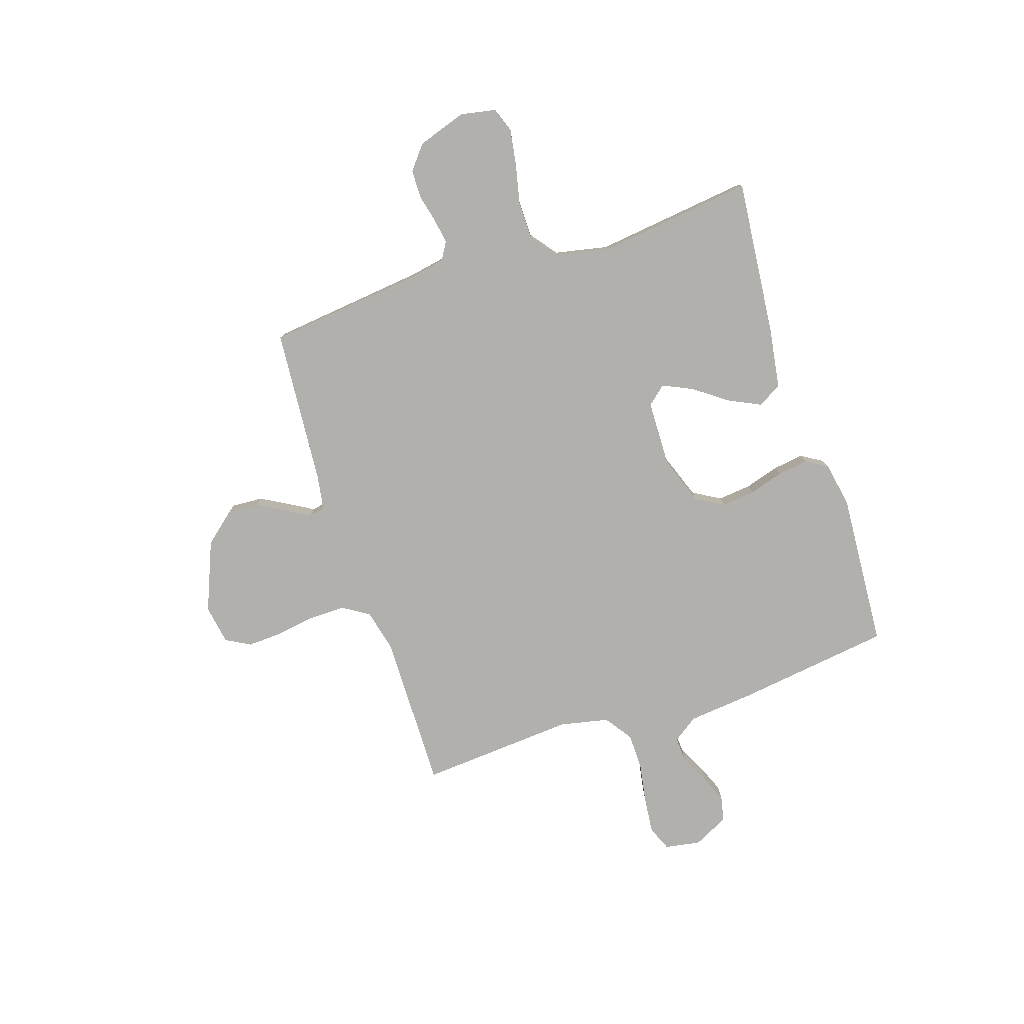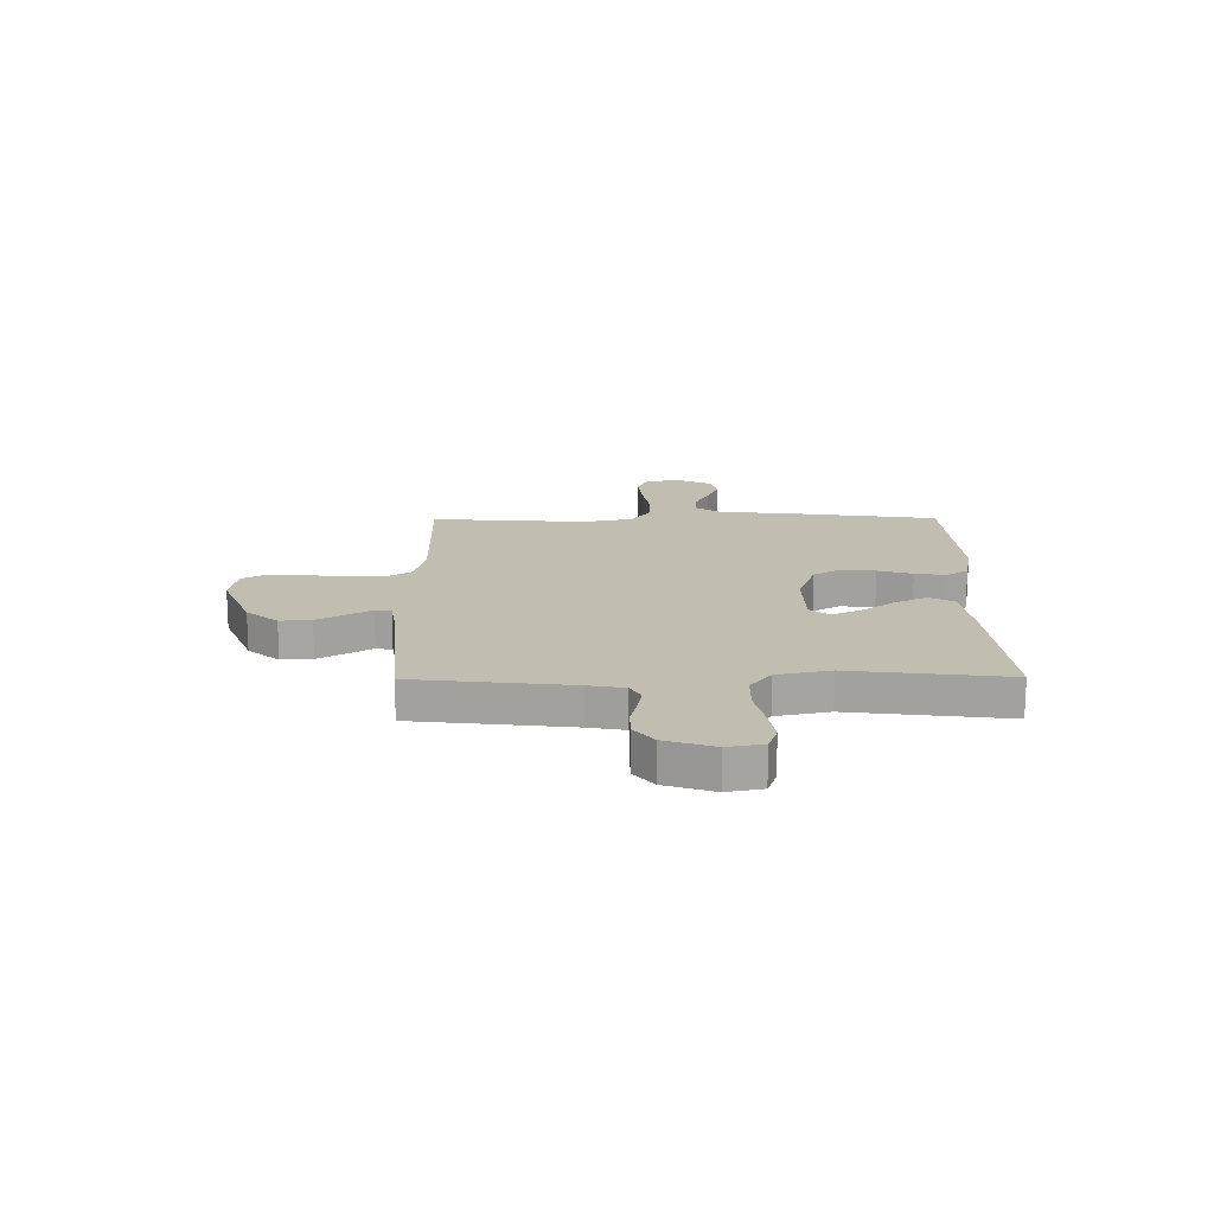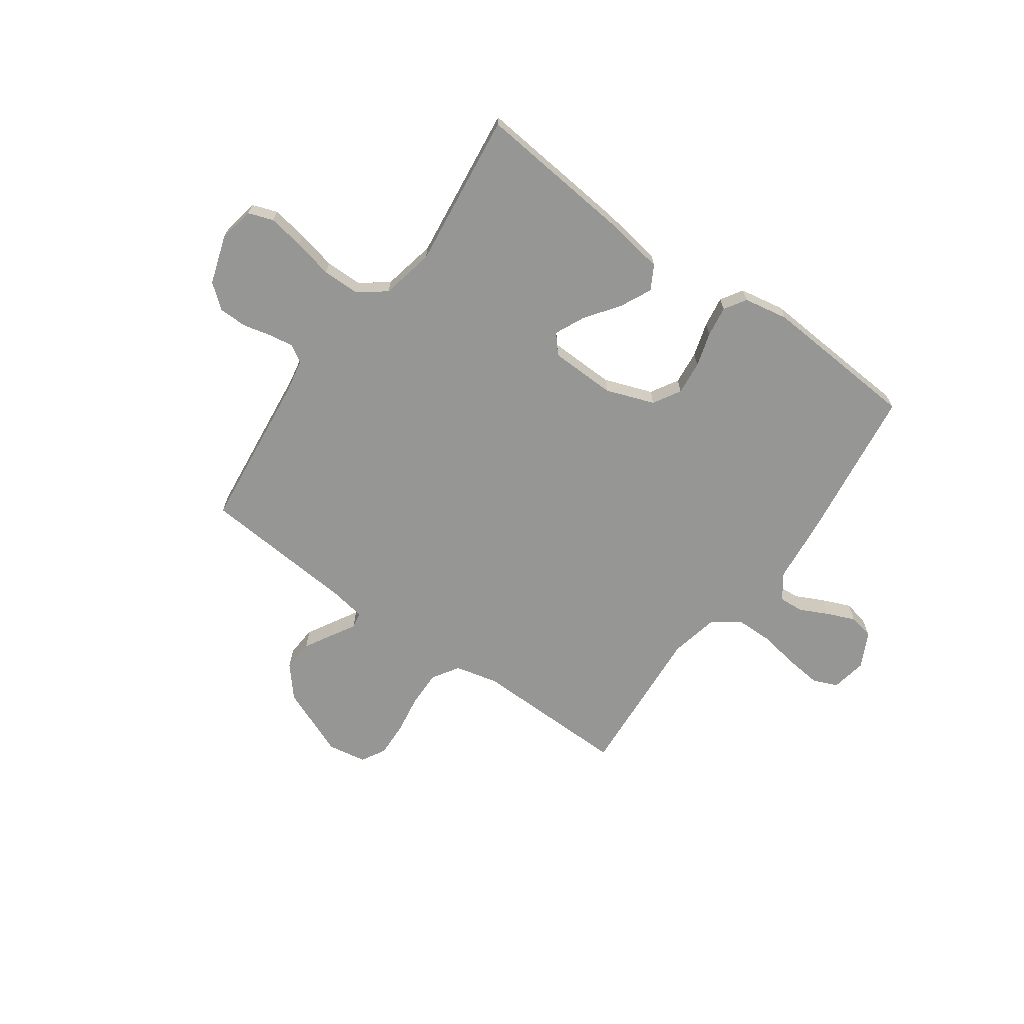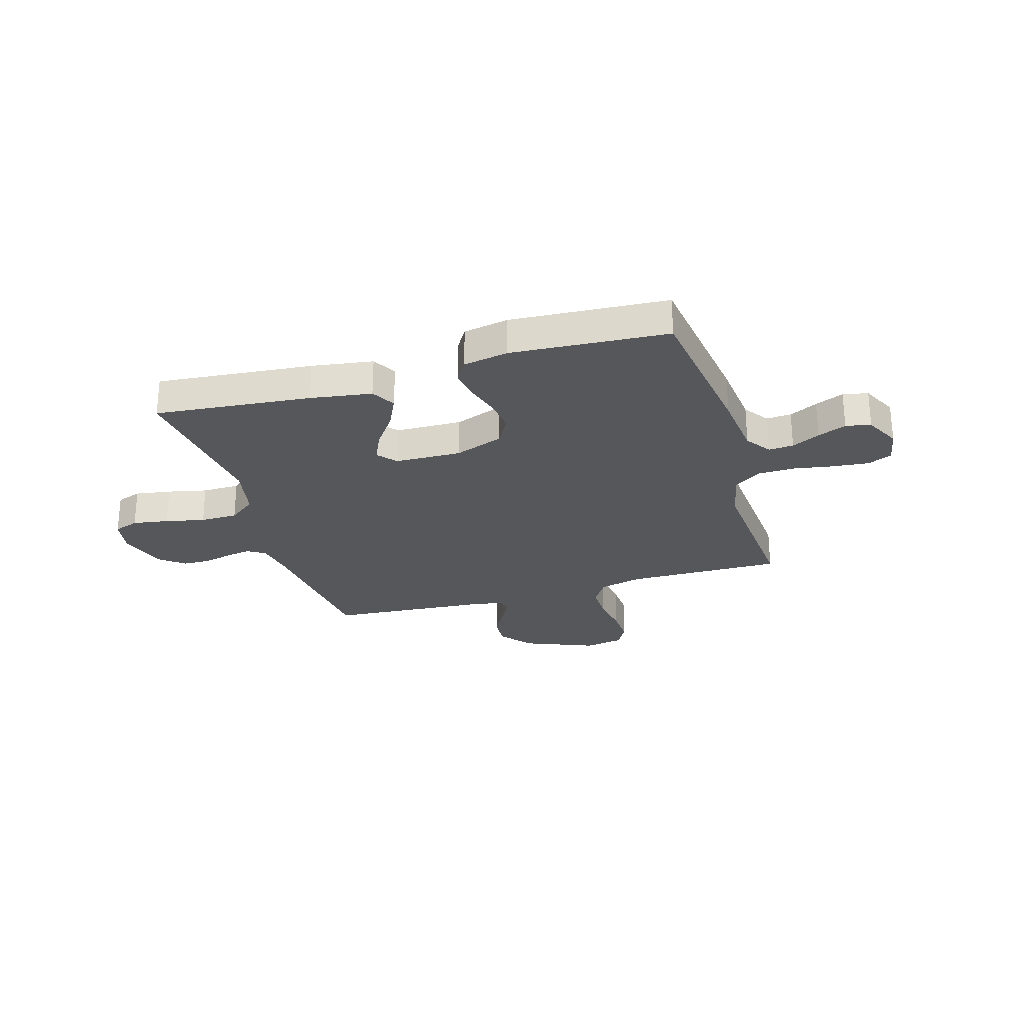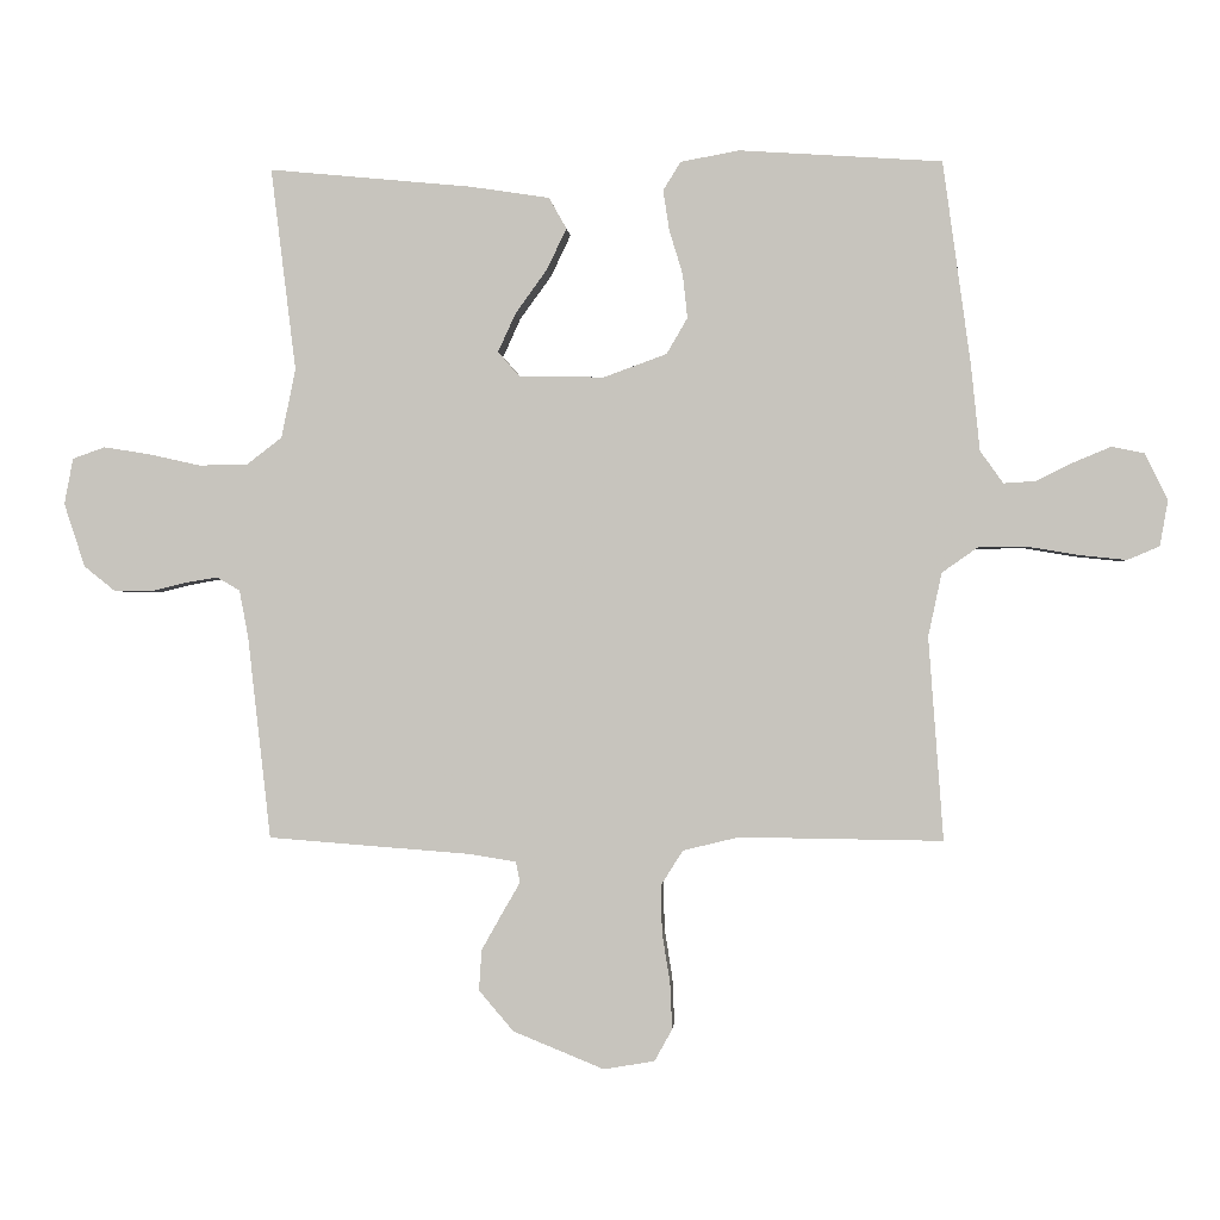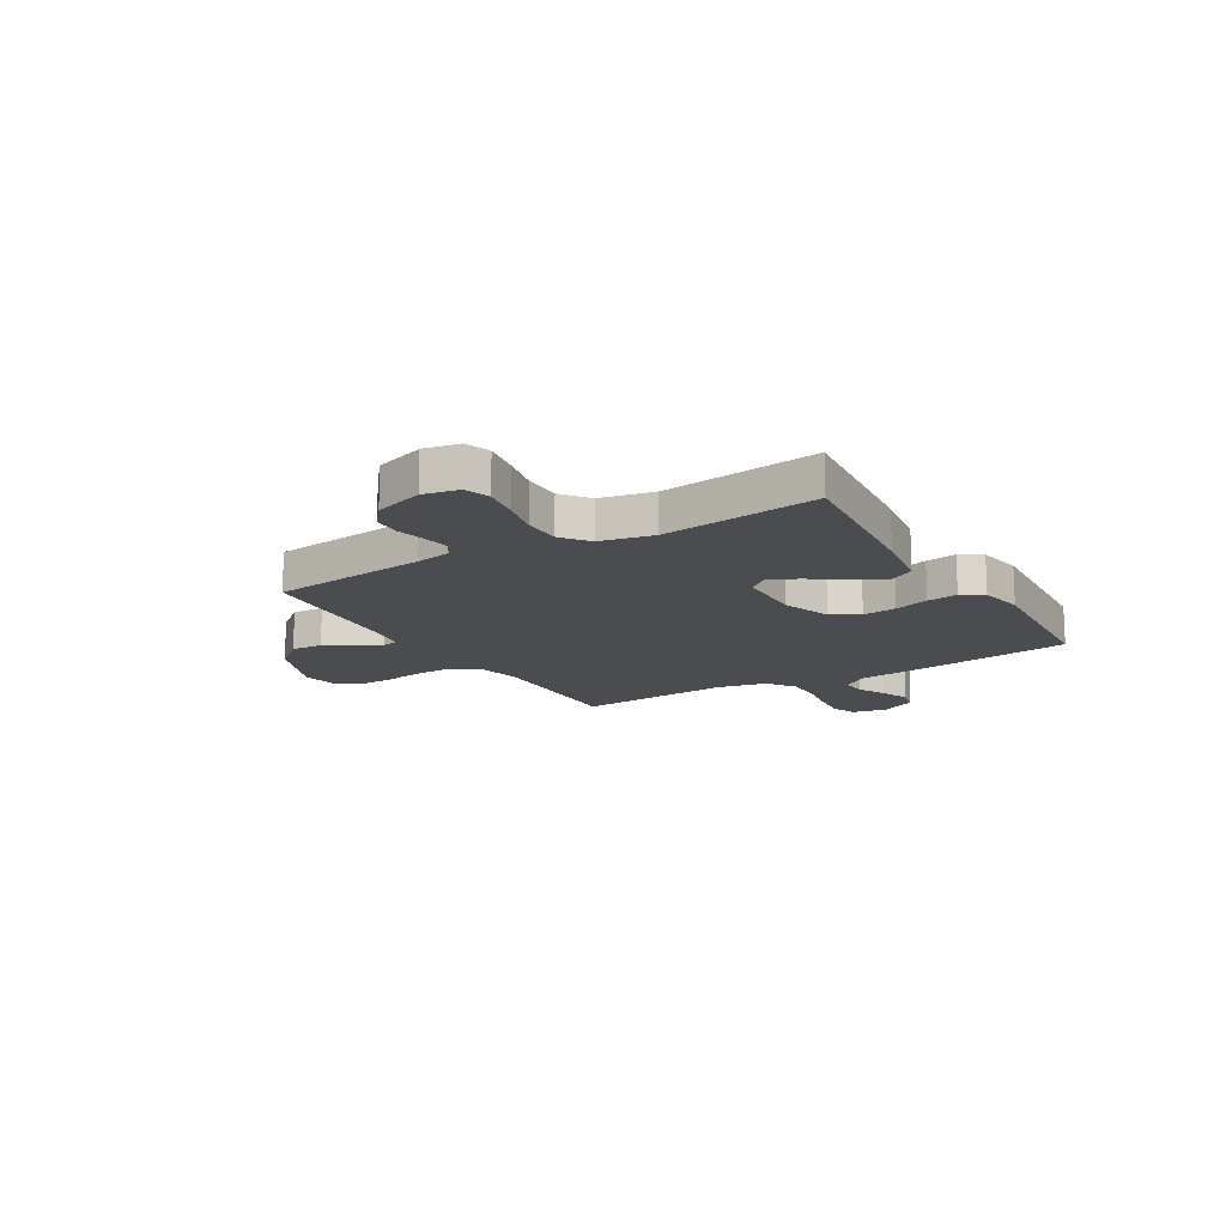
<metadata>
{"format":"obj","ext":"obj","renderer":"f3d","projection":"perspective","resolution":1024,"background":"white","views":[{"elev":-78.7,"azim":-71.9,"up":"+Y"},{"elev":16.8,"azim":-90.5,"up":"+Y"},{"elev":-67.7,"azim":-35.6,"up":"+Y"},{"elev":-26.6,"azim":16.6,"up":"+Y"},{"elev":-0.8,"azim":4.1,"up":"+Z"},{"elev":-15.1,"azim":-59.3,"up":"+Y"}]}
</metadata>
<code>
v -0.5 0.07 -0.5
v -0.534 0.07 -0.2
v -0.547 0.07 -0.131
v -0.581 0.07 -0.111
v -0.629 0.07 -0.119
v -0.683 0.07 -0.132
v -0.737 0.07 -0.131
v -0.783 0.07 -0.094
v -0.814 0.07 0
v -0.801 0.07 0.068
v -0.753 0.07 0.085
v -0.684 0.07 0.074
v -0.608 0.07 0.057
v -0.536 0.07 0.058
v -0.484 0.07 0.098
v -0.463 0.07 0.2
v -0.5 0.07 0.5
v -0.2 0.07 0.471
v -0.082 0.07 0.453
v -0.056 0.07 0.407
v -0.085 0.07 0.346
v -0.132 0.07 0.281
v -0.158 0.07 0.224
v -0.127 0.07 0.188
v 0 0.07 0.185
v 0.093 0.07 0.219
v 0.124 0.07 0.272
v 0.117 0.07 0.337
v 0.097 0.07 0.403
v 0.088 0.07 0.462
v 0.114 0.07 0.504
v 0.2 0.07 0.52
v 0.5 0.07 0.5
v 0.541 0.07 0.2
v 0.554 0.07 0.073
v 0.588 0.07 0.025
v 0.636 0.07 0.028
v 0.69 0.07 0.055
v 0.745 0.07 0.078
v 0.793 0.07 0.068
v 0.827 0.07 0
v 0.815 0.07 -0.068
v 0.768 0.07 -0.088
v 0.699 0.07 -0.081
v 0.622 0.07 -0.068
v 0.551 0.07 -0.069
v 0.498 0.07 -0.106
v 0.478 0.07 -0.2
v 0.5 0.07 -0.5
v 0.2 0.07 -0.496
v 0.117 0.07 -0.516
v 0.085 0.07 -0.567
v 0.086 0.07 -0.637
v 0.098 0.07 -0.712
v 0.101 0.07 -0.78
v 0.075 0.07 -0.827
v 0 0.07 -0.84
v -0.135 0.07 -0.785
v -0.186 0.07 -0.725
v -0.182 0.07 -0.665
v -0.151 0.07 -0.61
v -0.125 0.07 -0.565
v -0.131 0.07 -0.534
v -0.2 0.07 -0.523
v -0.5 0 -0.5
v -0.534 0 -0.2
v -0.547 0 -0.131
v -0.581 0 -0.111
v -0.629 0 -0.119
v -0.683 0 -0.132
v -0.737 0 -0.131
v -0.783 0 -0.094
v -0.814 0 0
v -0.801 0 0.068
v -0.753 0 0.085
v -0.684 0 0.074
v -0.608 0 0.057
v -0.536 0 0.058
v -0.484 0 0.098
v -0.463 0 0.2
v -0.5 0 0.5
v -0.2 0 0.471
v -0.082 0 0.453
v -0.056 0 0.407
v -0.085 0 0.346
v -0.132 0 0.281
v -0.158 0 0.224
v -0.127 0 0.188
v 0 0 0.185
v 0.093 0 0.219
v 0.124 0 0.272
v 0.117 0 0.337
v 0.097 0 0.403
v 0.088 0 0.462
v 0.114 0 0.504
v 0.2 0 0.52
v 0.5 0 0.5
v 0.541 0 0.2
v 0.554 0 0.073
v 0.588 0 0.025
v 0.636 0 0.028
v 0.69 0 0.055
v 0.745 0 0.078
v 0.793 0 0.068
v 0.827 0 0
v 0.815 0 -0.068
v 0.768 0 -0.088
v 0.699 0 -0.081
v 0.622 0 -0.068
v 0.551 0 -0.069
v 0.498 0 -0.106
v 0.478 0 -0.2
v 0.5 0 -0.5
v 0.2 0 -0.496
v 0.117 0 -0.516
v 0.085 0 -0.567
v 0.086 0 -0.637
v 0.098 0 -0.712
v 0.101 0 -0.78
v 0.075 0 -0.827
v 0 0 -0.84
v -0.135 0 -0.785
v -0.186 0 -0.725
v -0.182 0 -0.665
v -0.151 0 -0.61
v -0.125 0 -0.565
v -0.131 0 -0.534
v -0.2 0 -0.523
f 59 60 61 62
f 57 58 59 62
f 57 62 63
f 56 57 63
f 53 54 55 56
f 52 53 56 63
f 51 52 63 64
f 48 49 50
f 47 48 50 51
f 42 43 44 45
f 40 41 42 45
f 40 45 46
f 37 38 39 40
f 37 40 46
f 36 37 46 47
f 32 33 34 35
f 28 29 30 31
f 27 28 31 32
f 19 20 21 22
f 19 22 23
f 16 17 18 19
f 15 16 19 23
f 14 15 23 24
f 10 11 12 13
f 8 9 10 13
f 8 13 14
f 5 6 7 8
f 4 5 8 14
f 3 4 14 24
f 51 64 1 2
f 27 32 35 36
f 26 27 36 47
f 25 26 47 51
f 24 25 51
f 2 3 24 51
f 126 125 124 123
f 126 123 122 121
f 127 126 121
f 127 121 120
f 120 119 118 117
f 127 120 117 116
f 128 127 116 115
f 114 113 112
f 115 114 112 111
f 109 108 107 106
f 109 106 105 104
f 110 109 104
f 104 103 102 101
f 110 104 101
f 111 110 101 100
f 99 98 97 96
f 95 94 93 92
f 96 95 92 91
f 86 85 84 83
f 87 86 83
f 83 82 81 80
f 87 83 80 79
f 88 87 79 78
f 77 76 75 74
f 77 74 73 72
f 78 77 72
f 72 71 70 69
f 78 72 69 68
f 88 78 68 67
f 66 65 128 115
f 100 99 96 91
f 111 100 91 90
f 115 111 90 89
f 115 89 88
f 115 88 67 66
f 1 65 66 2
f 2 66 67 3
f 3 67 68 4
f 4 68 69 5
f 5 69 70 6
f 6 70 71 7
f 7 71 72 8
f 8 72 73 9
f 9 73 74 10
f 10 74 75 11
f 11 75 76 12
f 12 76 77 13
f 13 77 78 14
f 14 78 79 15
f 15 79 80 16
f 16 80 81 17
f 17 81 82 18
f 18 82 83 19
f 19 83 84 20
f 20 84 85 21
f 21 85 86 22
f 22 86 87 23
f 23 87 88 24
f 24 88 89 25
f 25 89 90 26
f 26 90 91 27
f 27 91 92 28
f 28 92 93 29
f 29 93 94 30
f 30 94 95 31
f 31 95 96 32
f 32 96 97 33
f 33 97 98 34
f 34 98 99 35
f 35 99 100 36
f 36 100 101 37
f 37 101 102 38
f 38 102 103 39
f 39 103 104 40
f 40 104 105 41
f 41 105 106 42
f 42 106 107 43
f 43 107 108 44
f 44 108 109 45
f 45 109 110 46
f 46 110 111 47
f 47 111 112 48
f 48 112 113 49
f 49 113 114 50
f 50 114 115 51
f 51 115 116 52
f 52 116 117 53
f 53 117 118 54
f 54 118 119 55
f 55 119 120 56
f 56 120 121 57
f 57 121 122 58
f 58 122 123 59
f 59 123 124 60
f 60 124 125 61
f 61 125 126 62
f 62 126 127 63
f 63 127 128 64
f 64 128 65 1

</code>
